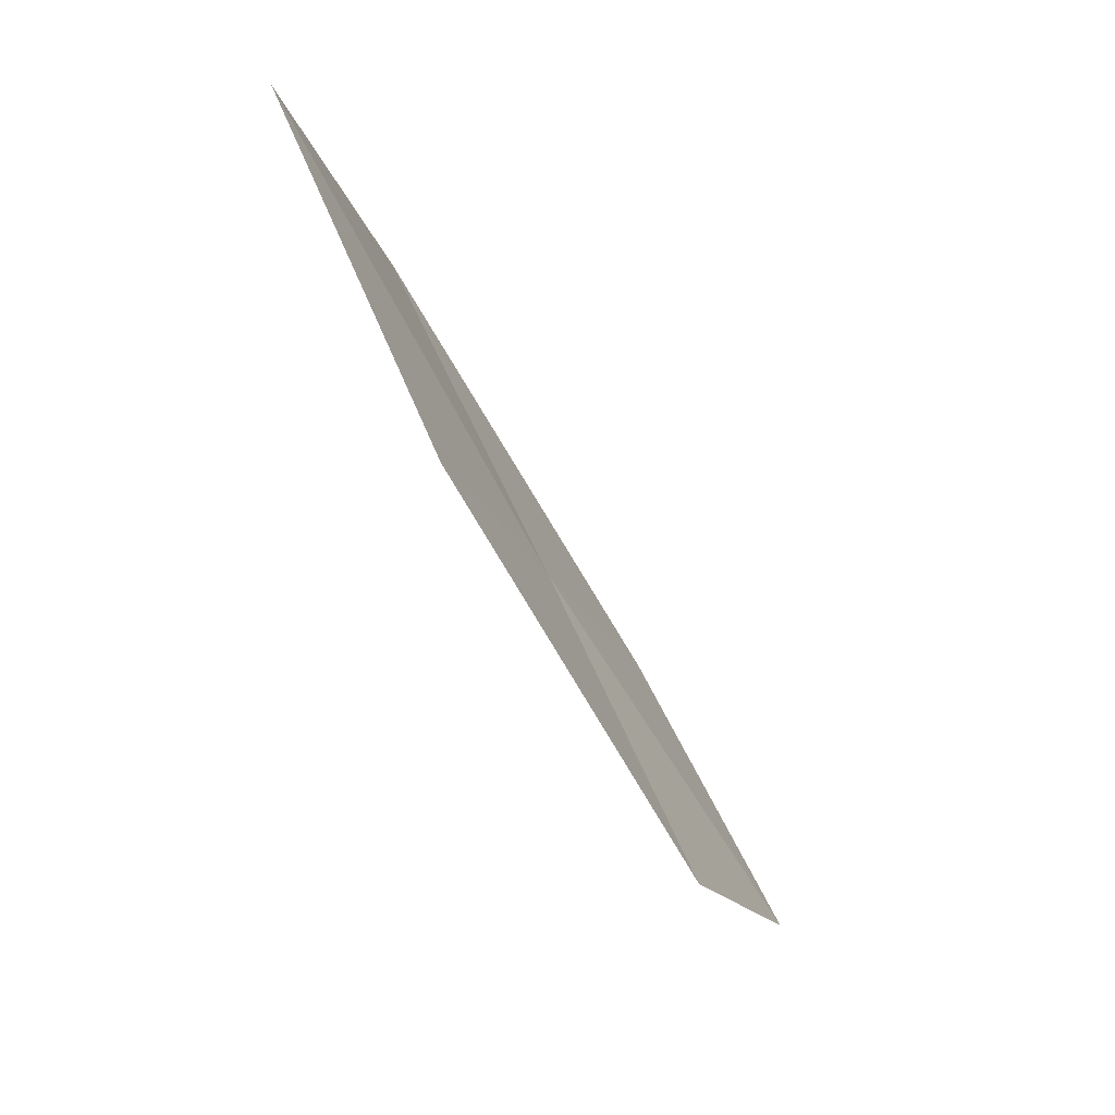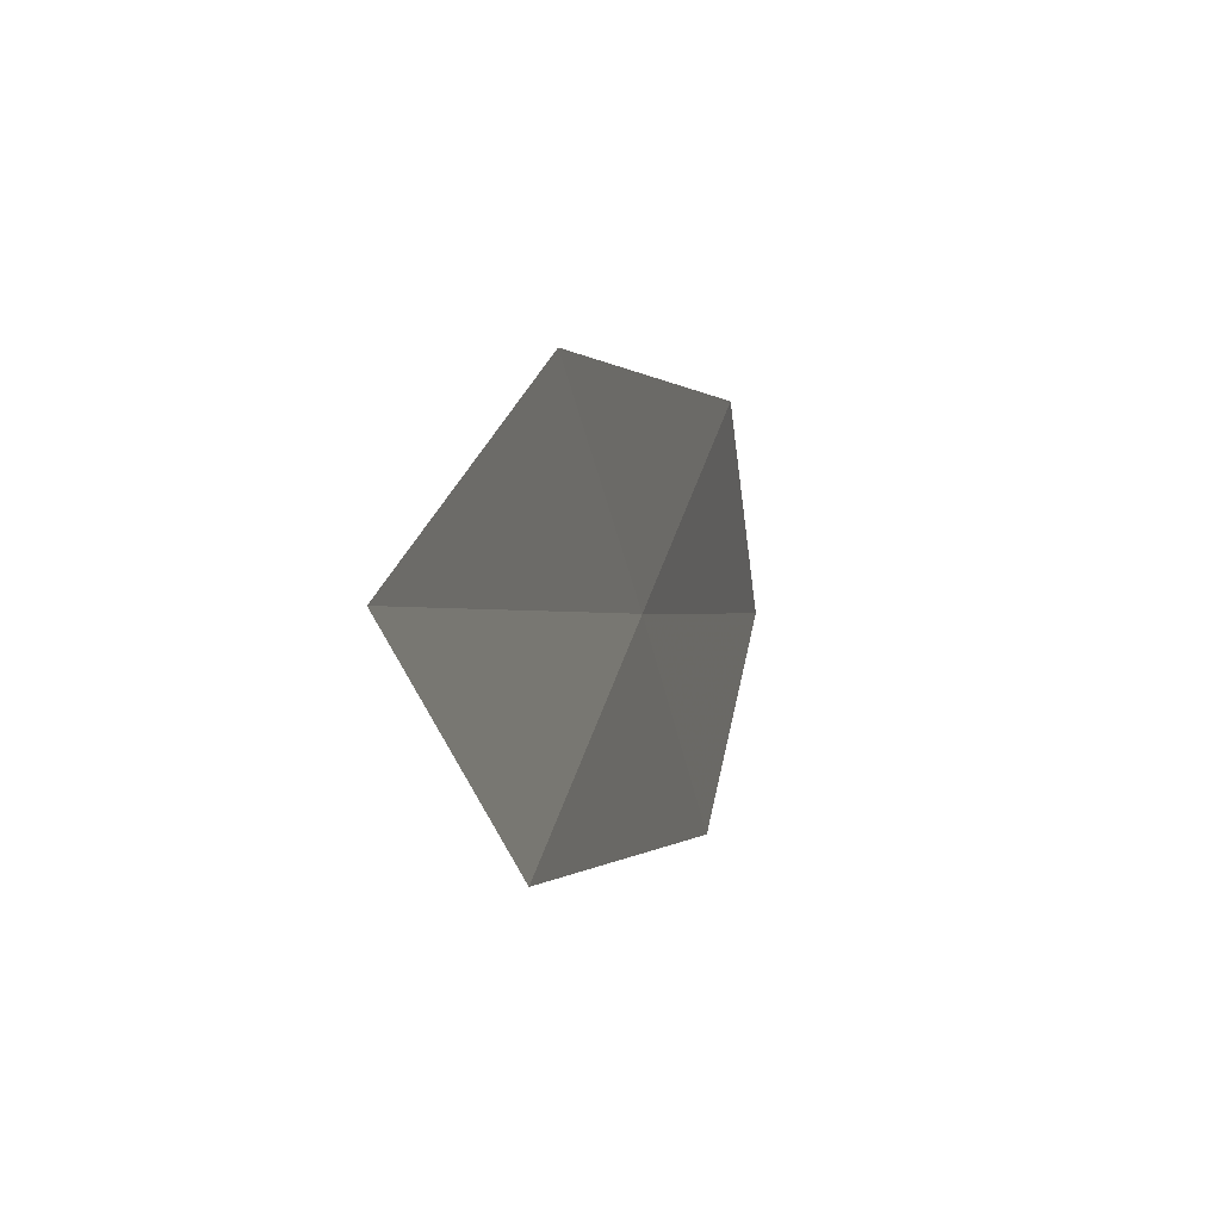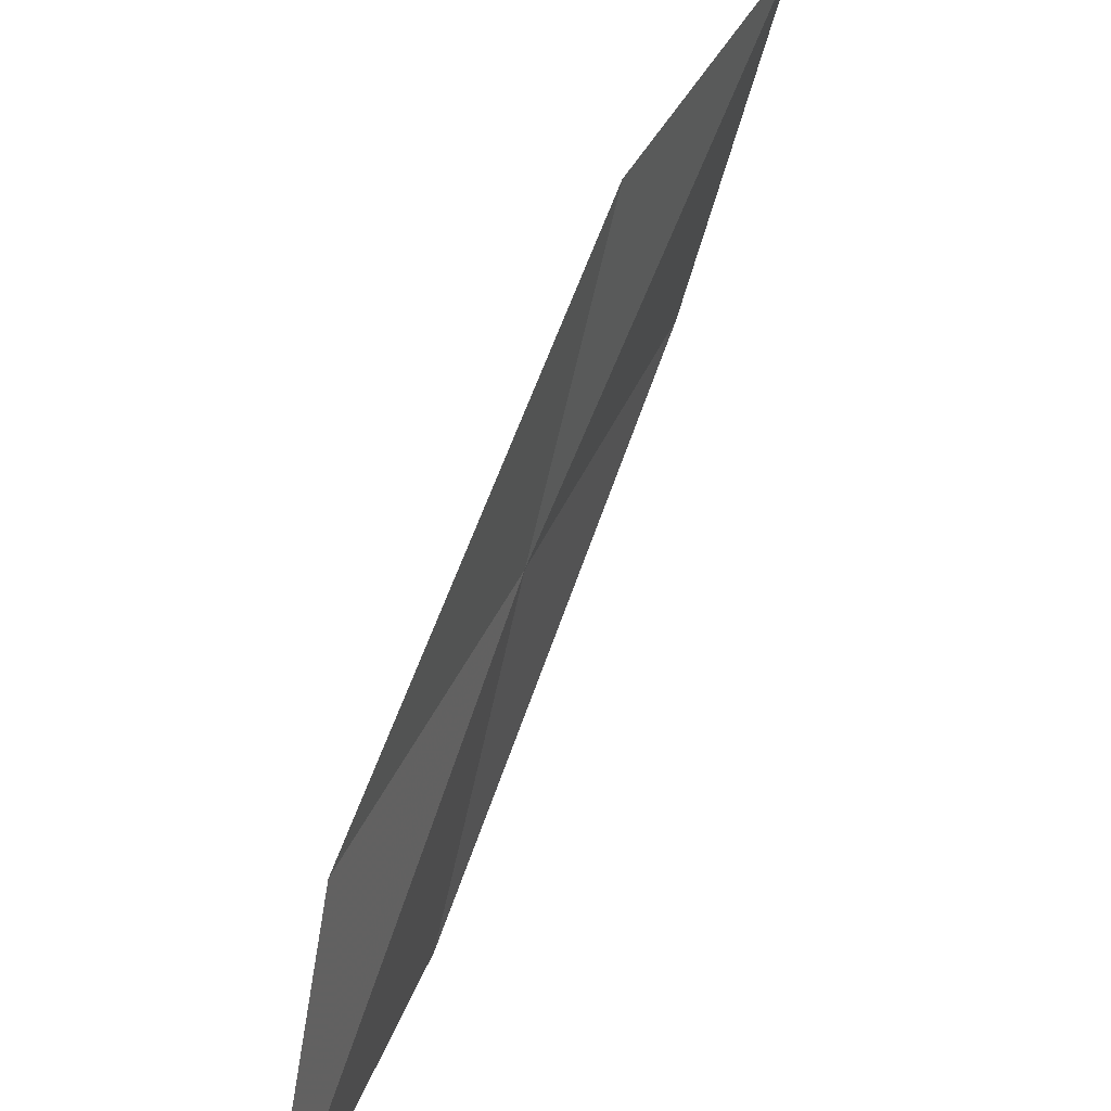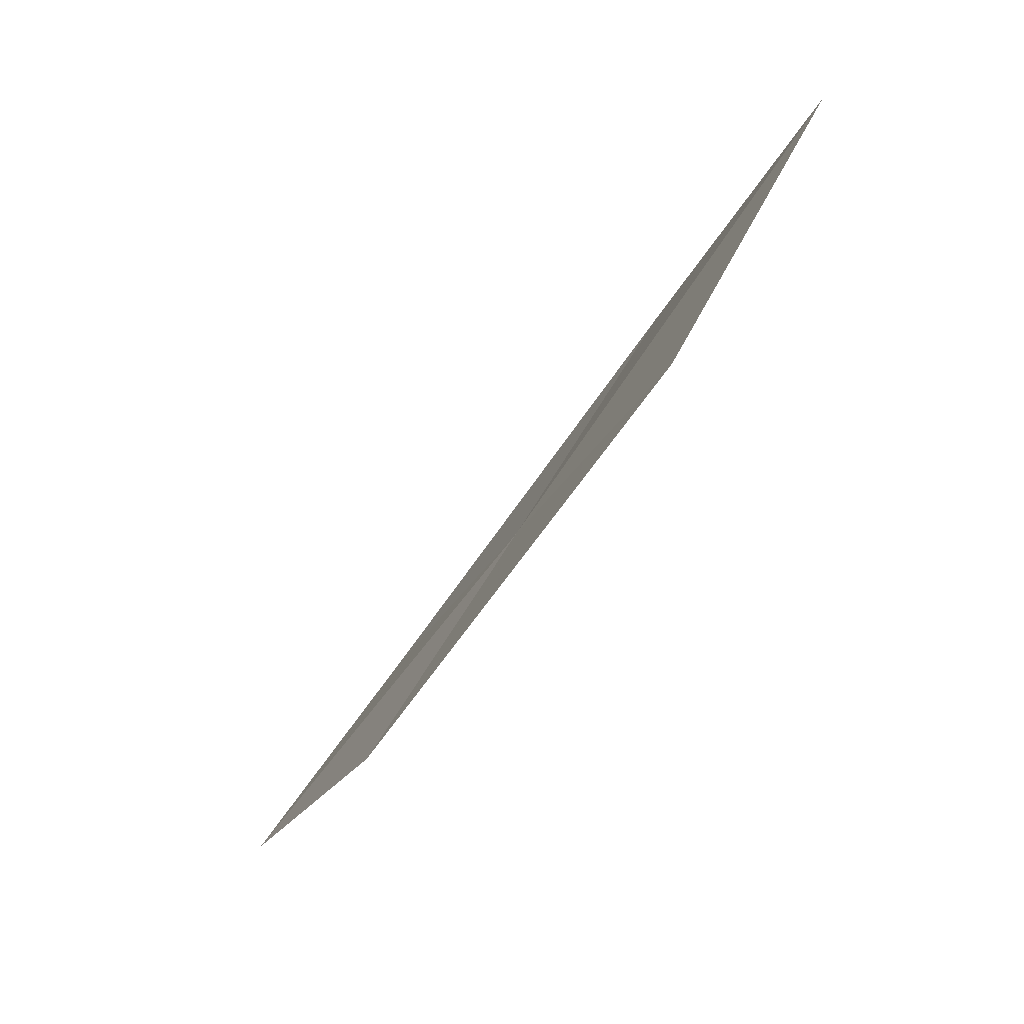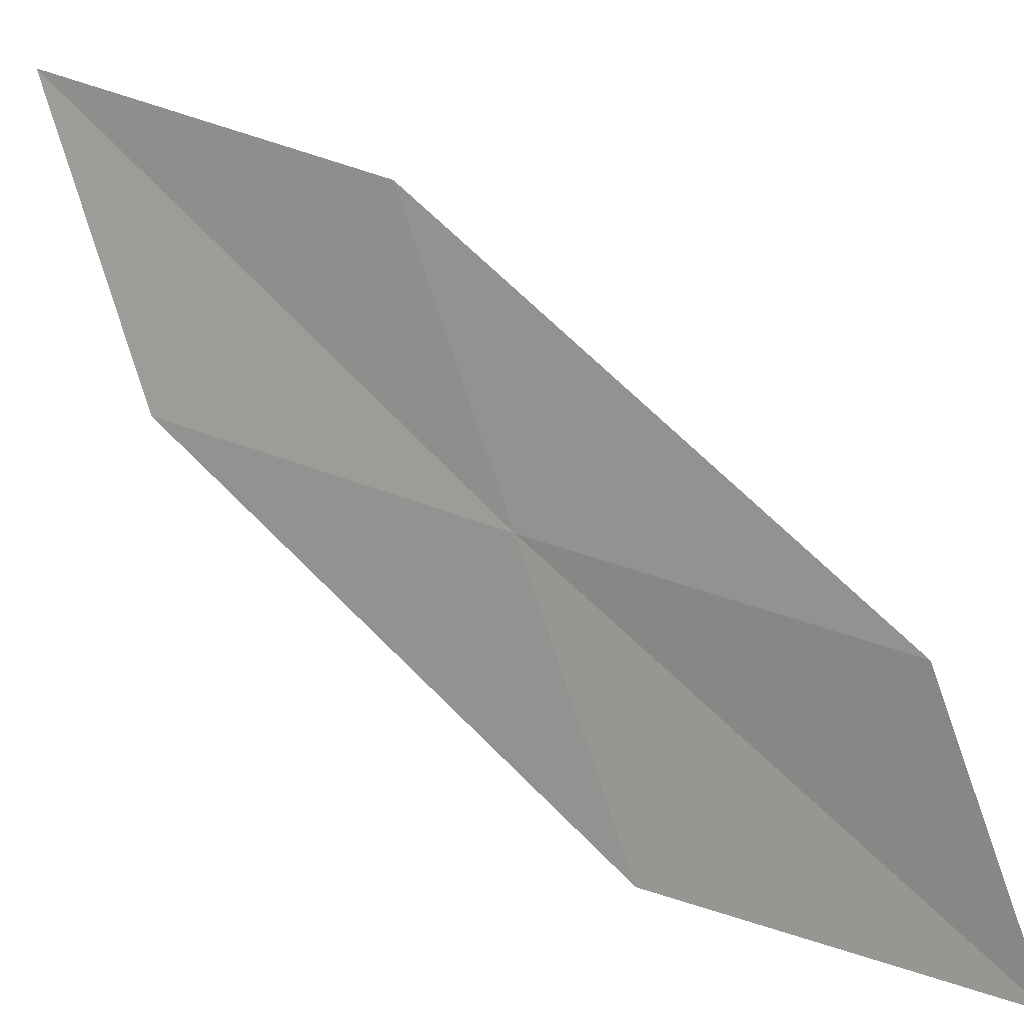
<metadata>
{"format":"obj","ext":"obj","renderer":"f3d","projection":"perspective","resolution":1024,"background":"white","views":[{"elev":4.7,"azim":-164.9,"up":"+Z"},{"elev":32.2,"azim":37.3,"up":"+Y"},{"elev":32.1,"azim":-133.7,"up":"+Y"},{"elev":49.4,"azim":30.3,"up":"+Z"},{"elev":22.4,"azim":146.1,"up":"+Y"}]}
</metadata>
<code>
v 21.84 17.2 12.22
v 22.46 17.33 13.47
v 21.72 16.14 11.72
v 21.24 17.1 10.96
v 21.07 16.07 10.55
v 21.96 18.24 12.72
v 22.53 18.4 14.05
f 1 3 2
f 1 4 5
f 1 5 3
f 1 7 6
f 1 2 7
f 1 6 4

</code>
